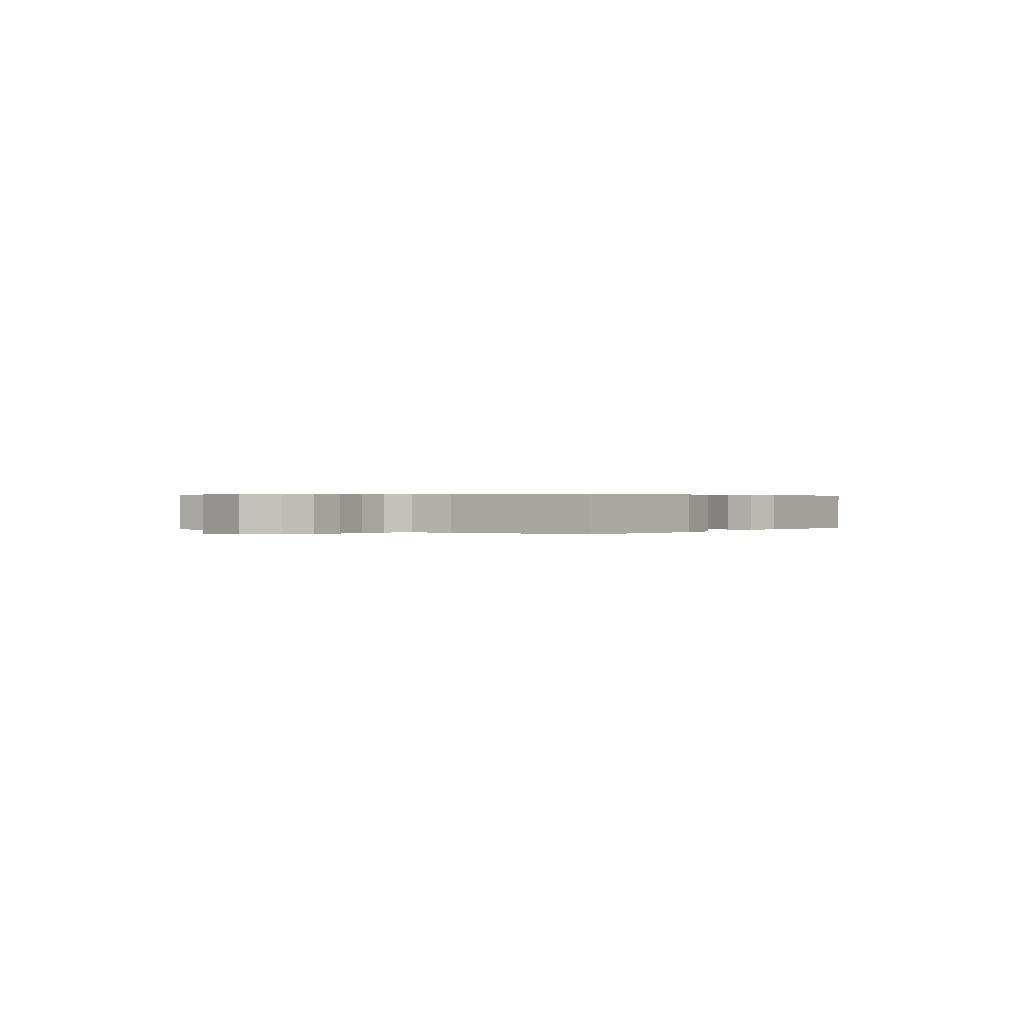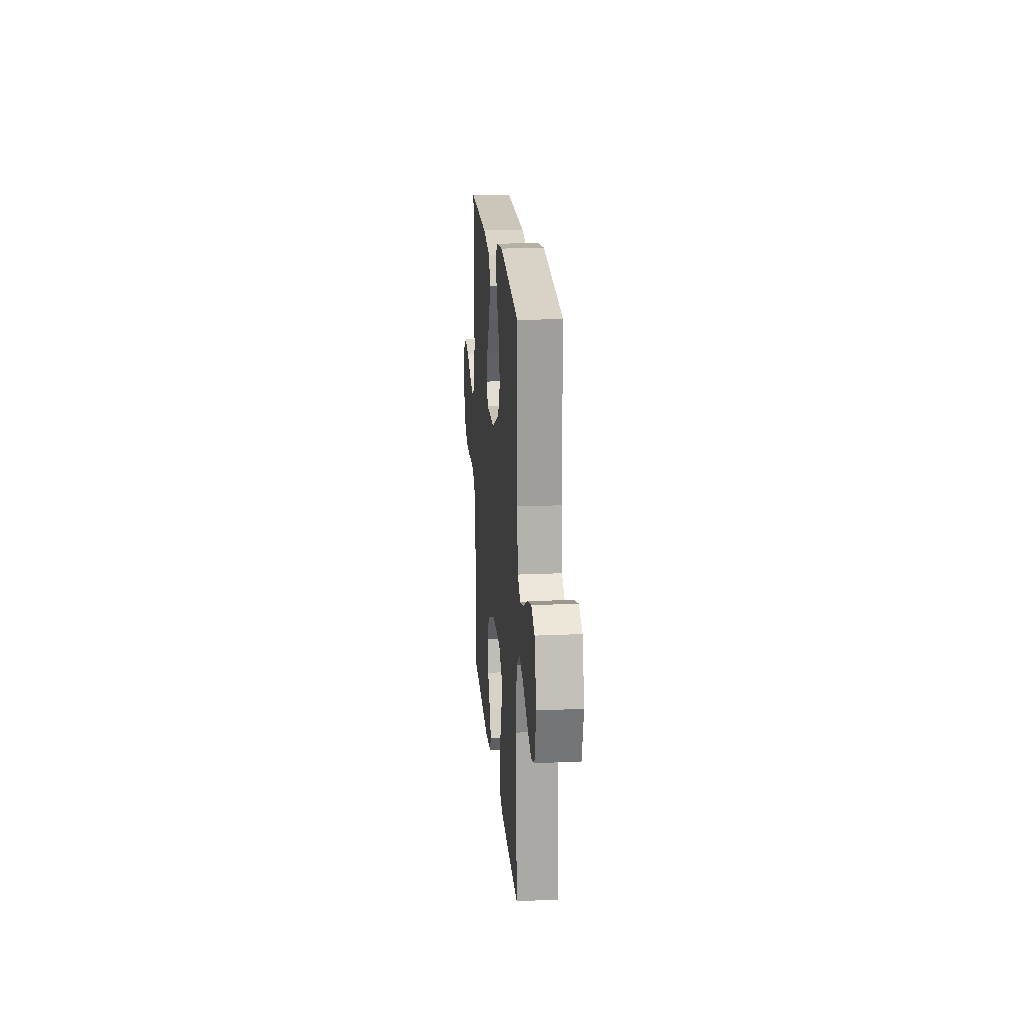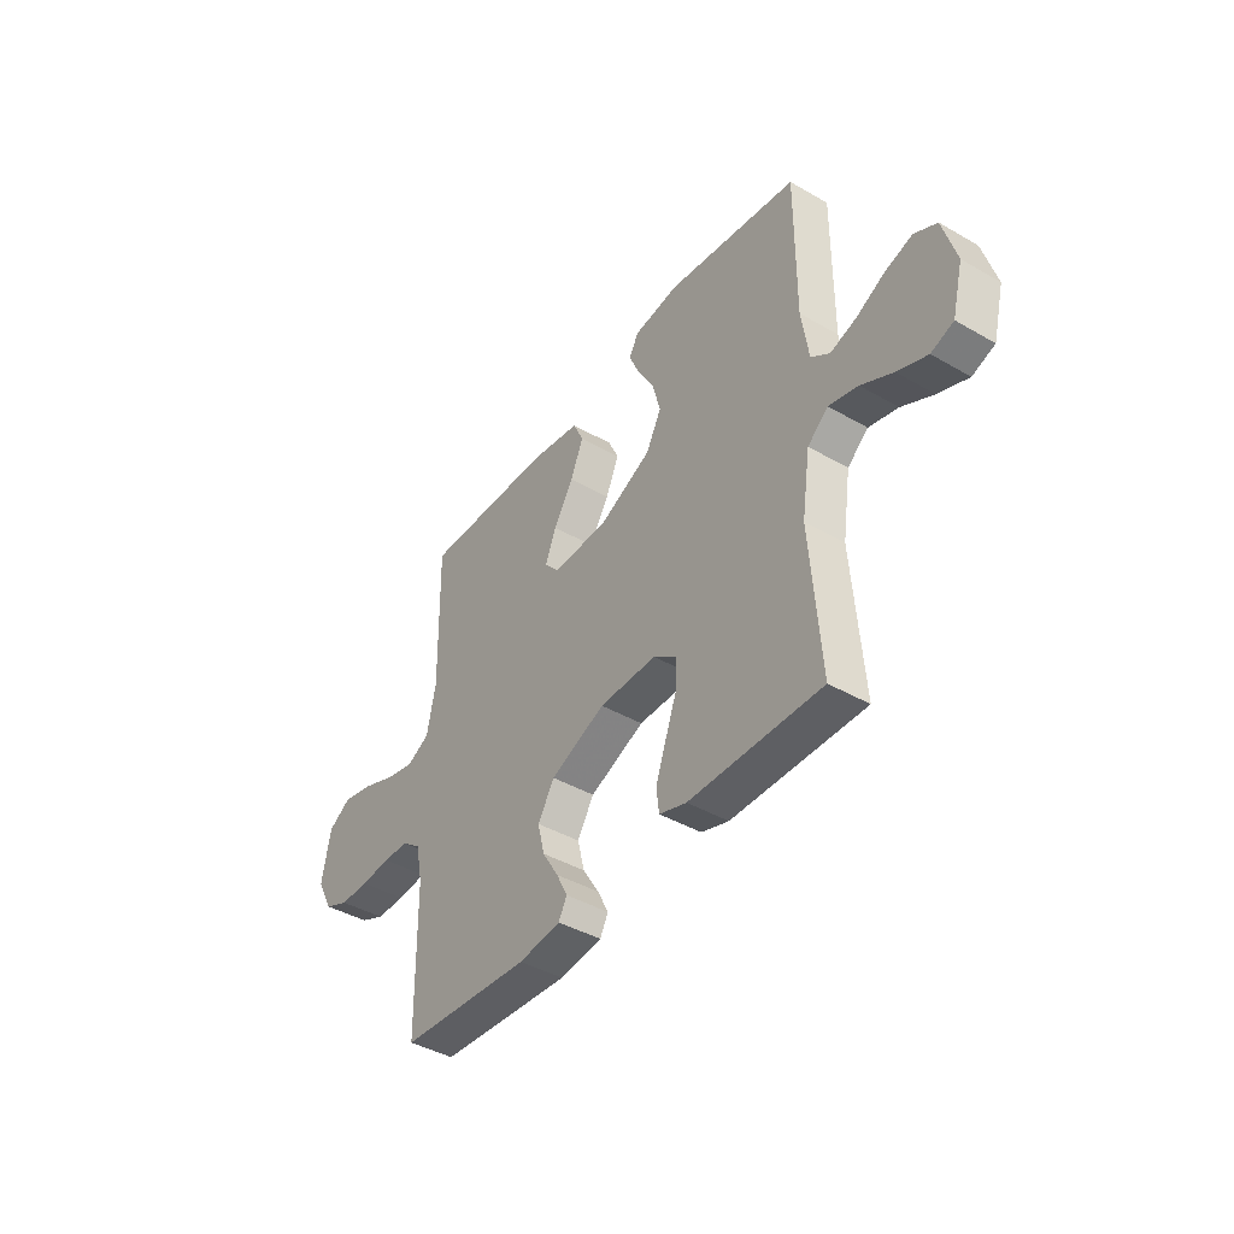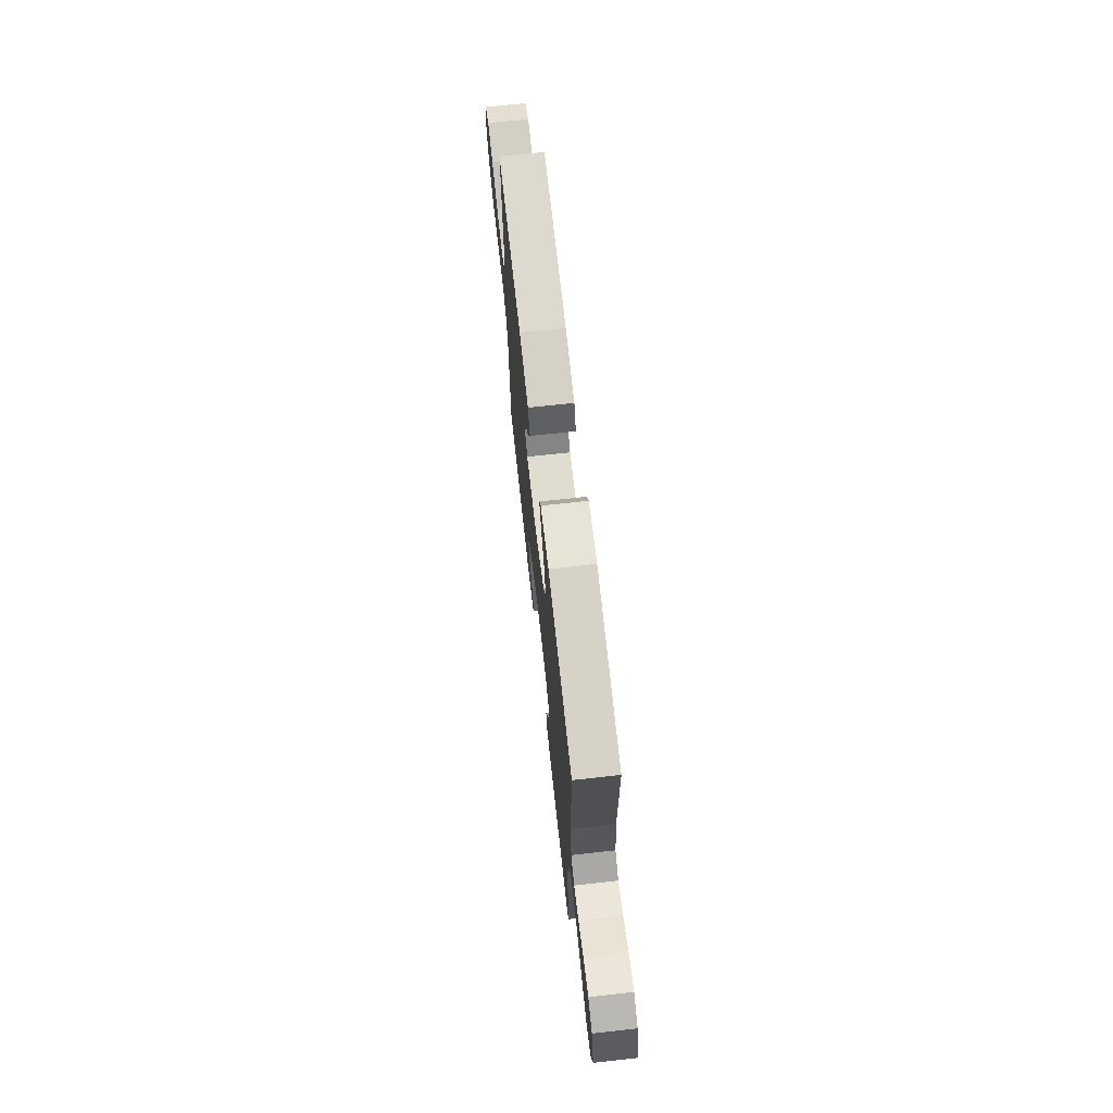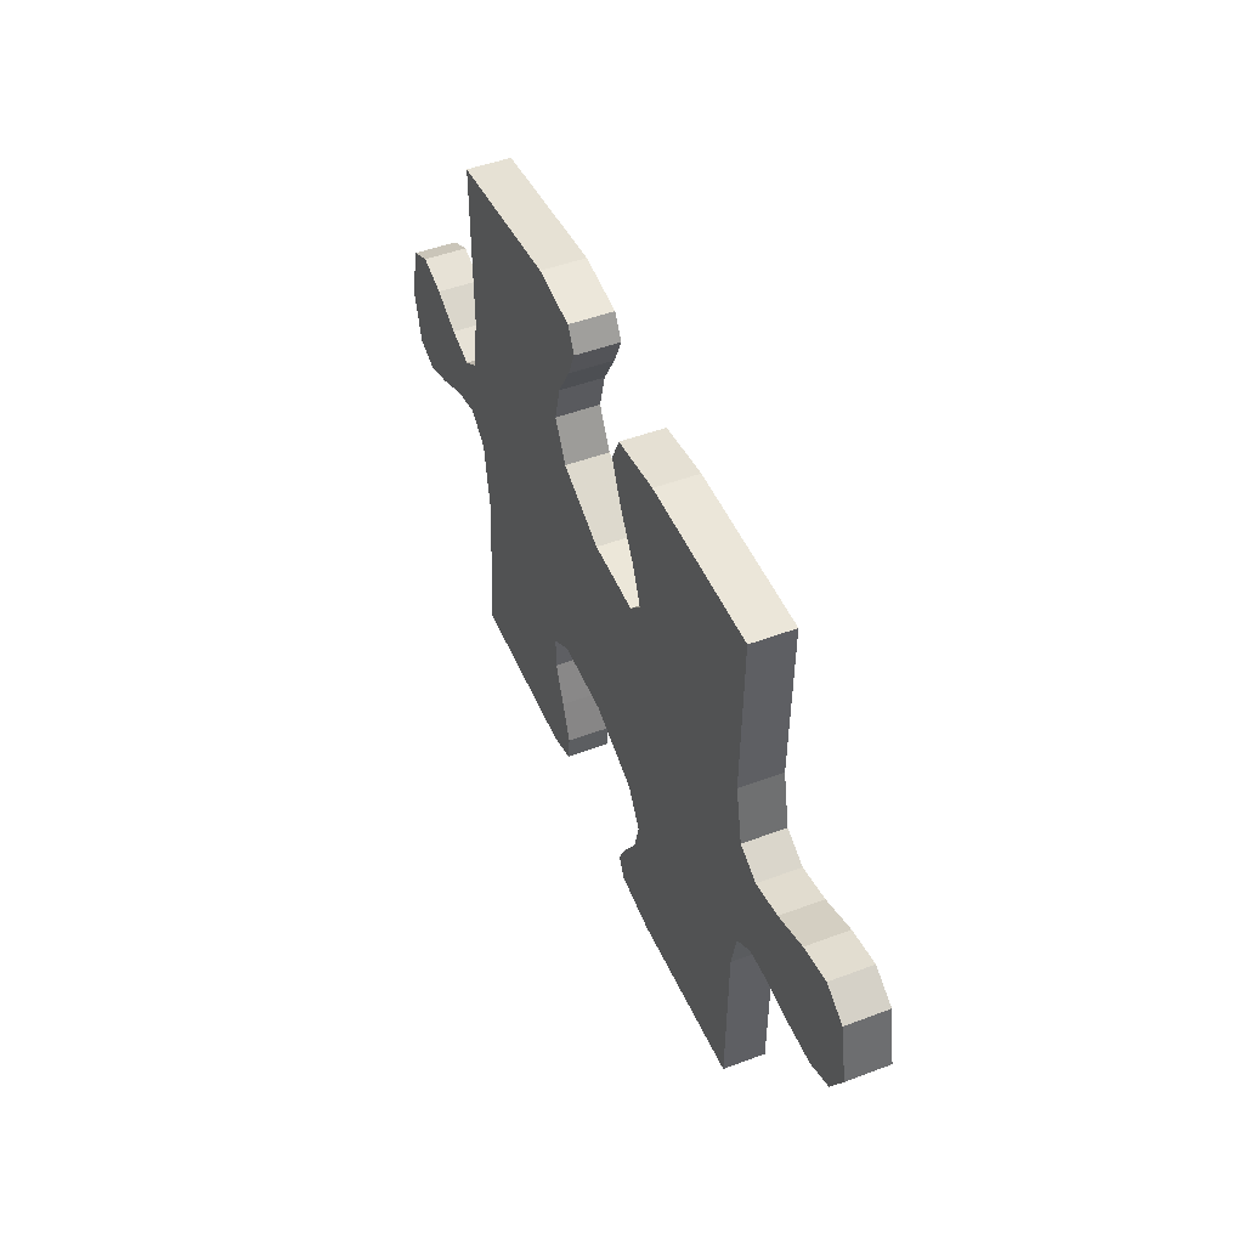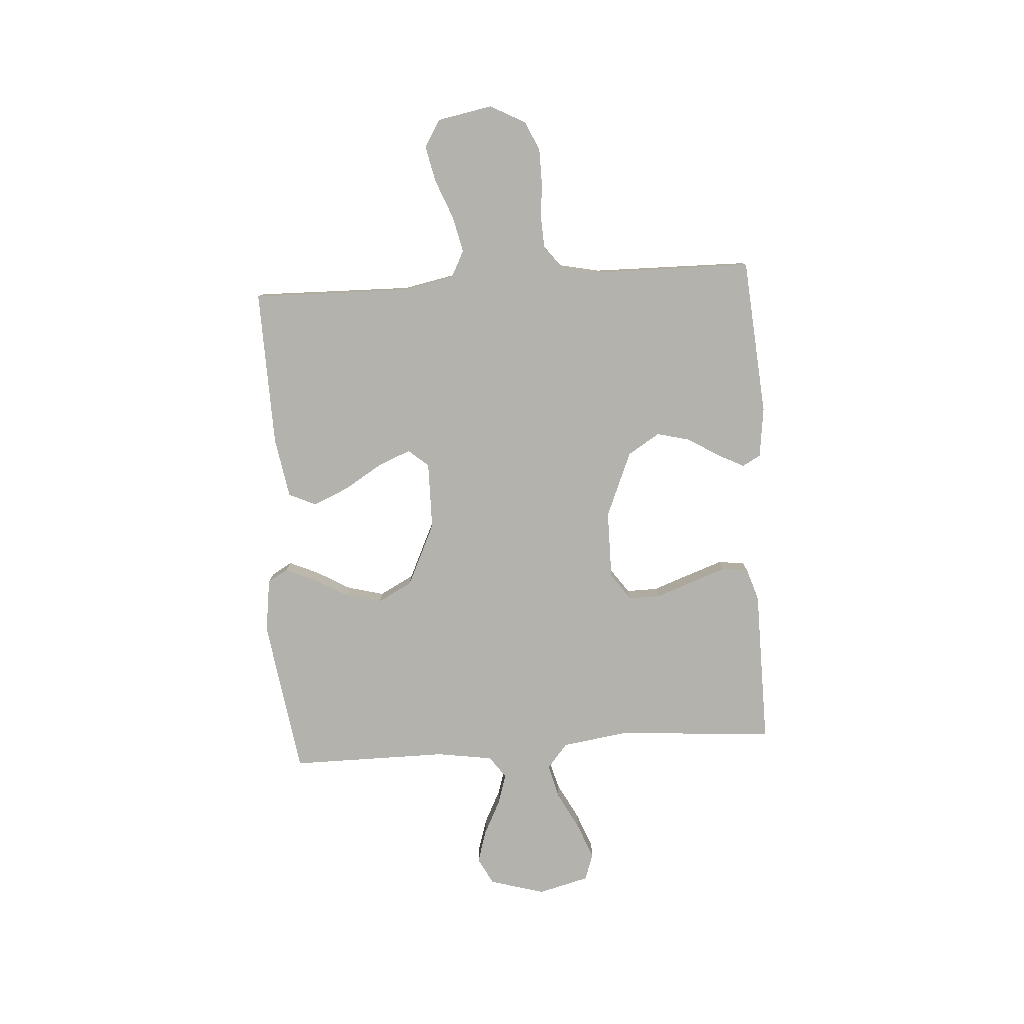
<metadata>
{"format":"obj","ext":"obj","renderer":"f3d","projection":"perspective","resolution":1024,"background":"white","views":[{"elev":0.3,"azim":125.2,"up":"+Y"},{"elev":19.4,"azim":-94.8,"up":"+Z"},{"elev":-42.1,"azim":-124.7,"up":"+Z"},{"elev":69.9,"azim":-96.3,"up":"+Z"},{"elev":48.9,"azim":67.4,"up":"+Z"},{"elev":-79.6,"azim":93.7,"up":"+Y"}]}
</metadata>
<code>
v 0.5 0.07 0.5
v 0.494 0.07 0.2
v 0.514 0.07 0.101
v 0.565 0.07 0.075
v 0.634 0.07 0.091
v 0.709 0.07 0.121
v 0.778 0.07 0.136
v 0.829 0.07 0.105
v 0.849 0.07 0
v 0.813 0.07 -0.068
v 0.757 0.07 -0.093
v 0.69 0.07 -0.094
v 0.622 0.07 -0.088
v 0.562 0.07 -0.091
v 0.52 0.07 -0.123
v 0.504 0.07 -0.2
v 0.5 0.07 -0.5
v 0.2 0.07 -0.524
v 0.104 0.07 -0.512
v 0.085 0.07 -0.477
v 0.11 0.07 -0.427
v 0.147 0.07 -0.367
v 0.163 0.07 -0.303
v 0.125 0.07 -0.242
v 0 0.07 -0.19
v -0.131 0.07 -0.19
v -0.183 0.07 -0.227
v -0.182 0.07 -0.287
v -0.156 0.07 -0.358
v -0.132 0.07 -0.426
v -0.138 0.07 -0.476
v -0.2 0.07 -0.496
v -0.5 0.07 -0.5
v -0.477 0.07 -0.2
v -0.496 0.07 -0.072
v -0.543 0.07 -0.033
v -0.609 0.07 -0.05
v -0.681 0.07 -0.088
v -0.749 0.07 -0.115
v -0.8 0.07 -0.097
v -0.825 0.07 0
v -0.795 0.07 0.105
v -0.744 0.07 0.132
v -0.681 0.07 0.113
v -0.616 0.07 0.08
v -0.557 0.07 0.062
v -0.515 0.07 0.092
v -0.499 0.07 0.2
v -0.5 0.07 0.5
v -0.2 0.07 0.545
v -0.097 0.07 0.531
v -0.075 0.07 0.492
v -0.099 0.07 0.437
v -0.137 0.07 0.371
v -0.155 0.07 0.301
v -0.12 0.07 0.235
v 0 0.07 0.179
v 0.128 0.07 0.178
v 0.161 0.07 0.216
v 0.136 0.07 0.278
v 0.091 0.07 0.351
v 0.061 0.07 0.42
v 0.085 0.07 0.472
v 0.2 0.07 0.492
v 0.5 0 0.5
v 0.494 0 0.2
v 0.514 0 0.101
v 0.565 0 0.075
v 0.634 0 0.091
v 0.709 0 0.121
v 0.778 0 0.136
v 0.829 0 0.105
v 0.849 0 0
v 0.813 0 -0.068
v 0.757 0 -0.093
v 0.69 0 -0.094
v 0.622 0 -0.088
v 0.562 0 -0.091
v 0.52 0 -0.123
v 0.504 0 -0.2
v 0.5 0 -0.5
v 0.2 0 -0.524
v 0.104 0 -0.512
v 0.085 0 -0.477
v 0.11 0 -0.427
v 0.147 0 -0.367
v 0.163 0 -0.303
v 0.125 0 -0.242
v 0 0 -0.19
v -0.131 0 -0.19
v -0.183 0 -0.227
v -0.182 0 -0.287
v -0.156 0 -0.358
v -0.132 0 -0.426
v -0.138 0 -0.476
v -0.2 0 -0.496
v -0.5 0 -0.5
v -0.477 0 -0.2
v -0.496 0 -0.072
v -0.543 0 -0.033
v -0.609 0 -0.05
v -0.681 0 -0.088
v -0.749 0 -0.115
v -0.8 0 -0.097
v -0.825 0 0
v -0.795 0 0.105
v -0.744 0 0.132
v -0.681 0 0.113
v -0.616 0 0.08
v -0.557 0 0.062
v -0.515 0 0.092
v -0.499 0 0.2
v -0.5 0 0.5
v -0.2 0 0.545
v -0.097 0 0.531
v -0.075 0 0.492
v -0.099 0 0.437
v -0.137 0 0.371
v -0.155 0 0.301
v -0.12 0 0.235
v 0 0 0.179
v 0.128 0 0.178
v 0.161 0 0.216
v 0.136 0 0.278
v 0.091 0 0.351
v 0.061 0 0.42
v 0.085 0 0.472
v 0.2 0 0.492
f 64 1 2
f 63 64 2
f 62 63 2
f 61 62 2
f 60 61 2
f 59 60 2 3
f 58 59 3 4
f 57 58 4
f 52 53 54
f 51 52 54
f 50 51 54
f 49 50 54
f 48 49 54
f 47 48 54 55
f 46 47 55 56
f 43 44 45
f 42 43 45
f 41 42 45
f 40 41 45
f 39 40 45
f 38 39 45
f 37 38 45
f 36 37 45 46
f 46 56 57
f 36 46 57
f 35 36 57
f 32 33 34
f 31 32 34
f 30 31 34
f 29 30 34
f 28 29 34
f 27 28 34 35
f 20 21 22
f 19 20 22
f 18 19 22
f 17 18 22
f 16 17 22
f 15 16 22 23
f 14 15 23 24
f 11 12 13
f 10 11 13
f 9 10 13
f 8 9 13
f 7 8 13
f 6 7 13
f 5 6 13
f 4 5 13 14
f 14 24 25
f 4 14 25
f 57 4 25
f 26 27 35 57
f 25 26 57
f 66 65 128
f 66 128 127
f 66 127 126
f 66 126 125
f 66 125 124
f 67 66 124 123
f 68 67 123 122
f 68 122 121
f 118 117 116
f 118 116 115
f 118 115 114
f 118 114 113
f 118 113 112
f 119 118 112 111
f 120 119 111 110
f 109 108 107
f 109 107 106
f 109 106 105
f 109 105 104
f 109 104 103
f 109 103 102
f 109 102 101
f 110 109 101 100
f 121 120 110
f 121 110 100
f 121 100 99
f 98 97 96
f 98 96 95
f 98 95 94
f 98 94 93
f 98 93 92
f 99 98 92 91
f 86 85 84
f 86 84 83
f 86 83 82
f 86 82 81
f 86 81 80
f 87 86 80 79
f 88 87 79 78
f 77 76 75
f 77 75 74
f 77 74 73
f 77 73 72
f 77 72 71
f 77 71 70
f 77 70 69
f 78 77 69 68
f 89 88 78
f 89 78 68
f 89 68 121
f 121 99 91 90
f 121 90 89
f 1 65 66 2
f 2 66 67 3
f 3 67 68 4
f 4 68 69 5
f 5 69 70 6
f 6 70 71 7
f 7 71 72 8
f 8 72 73 9
f 9 73 74 10
f 10 74 75 11
f 11 75 76 12
f 12 76 77 13
f 13 77 78 14
f 14 78 79 15
f 15 79 80 16
f 16 80 81 17
f 17 81 82 18
f 18 82 83 19
f 19 83 84 20
f 20 84 85 21
f 21 85 86 22
f 22 86 87 23
f 23 87 88 24
f 24 88 89 25
f 25 89 90 26
f 26 90 91 27
f 27 91 92 28
f 28 92 93 29
f 29 93 94 30
f 30 94 95 31
f 31 95 96 32
f 32 96 97 33
f 33 97 98 34
f 34 98 99 35
f 35 99 100 36
f 36 100 101 37
f 37 101 102 38
f 38 102 103 39
f 39 103 104 40
f 40 104 105 41
f 41 105 106 42
f 42 106 107 43
f 43 107 108 44
f 44 108 109 45
f 45 109 110 46
f 46 110 111 47
f 47 111 112 48
f 48 112 113 49
f 49 113 114 50
f 50 114 115 51
f 51 115 116 52
f 52 116 117 53
f 53 117 118 54
f 54 118 119 55
f 55 119 120 56
f 56 120 121 57
f 57 121 122 58
f 58 122 123 59
f 59 123 124 60
f 60 124 125 61
f 61 125 126 62
f 62 126 127 63
f 63 127 128 64
f 64 128 65 1

</code>
